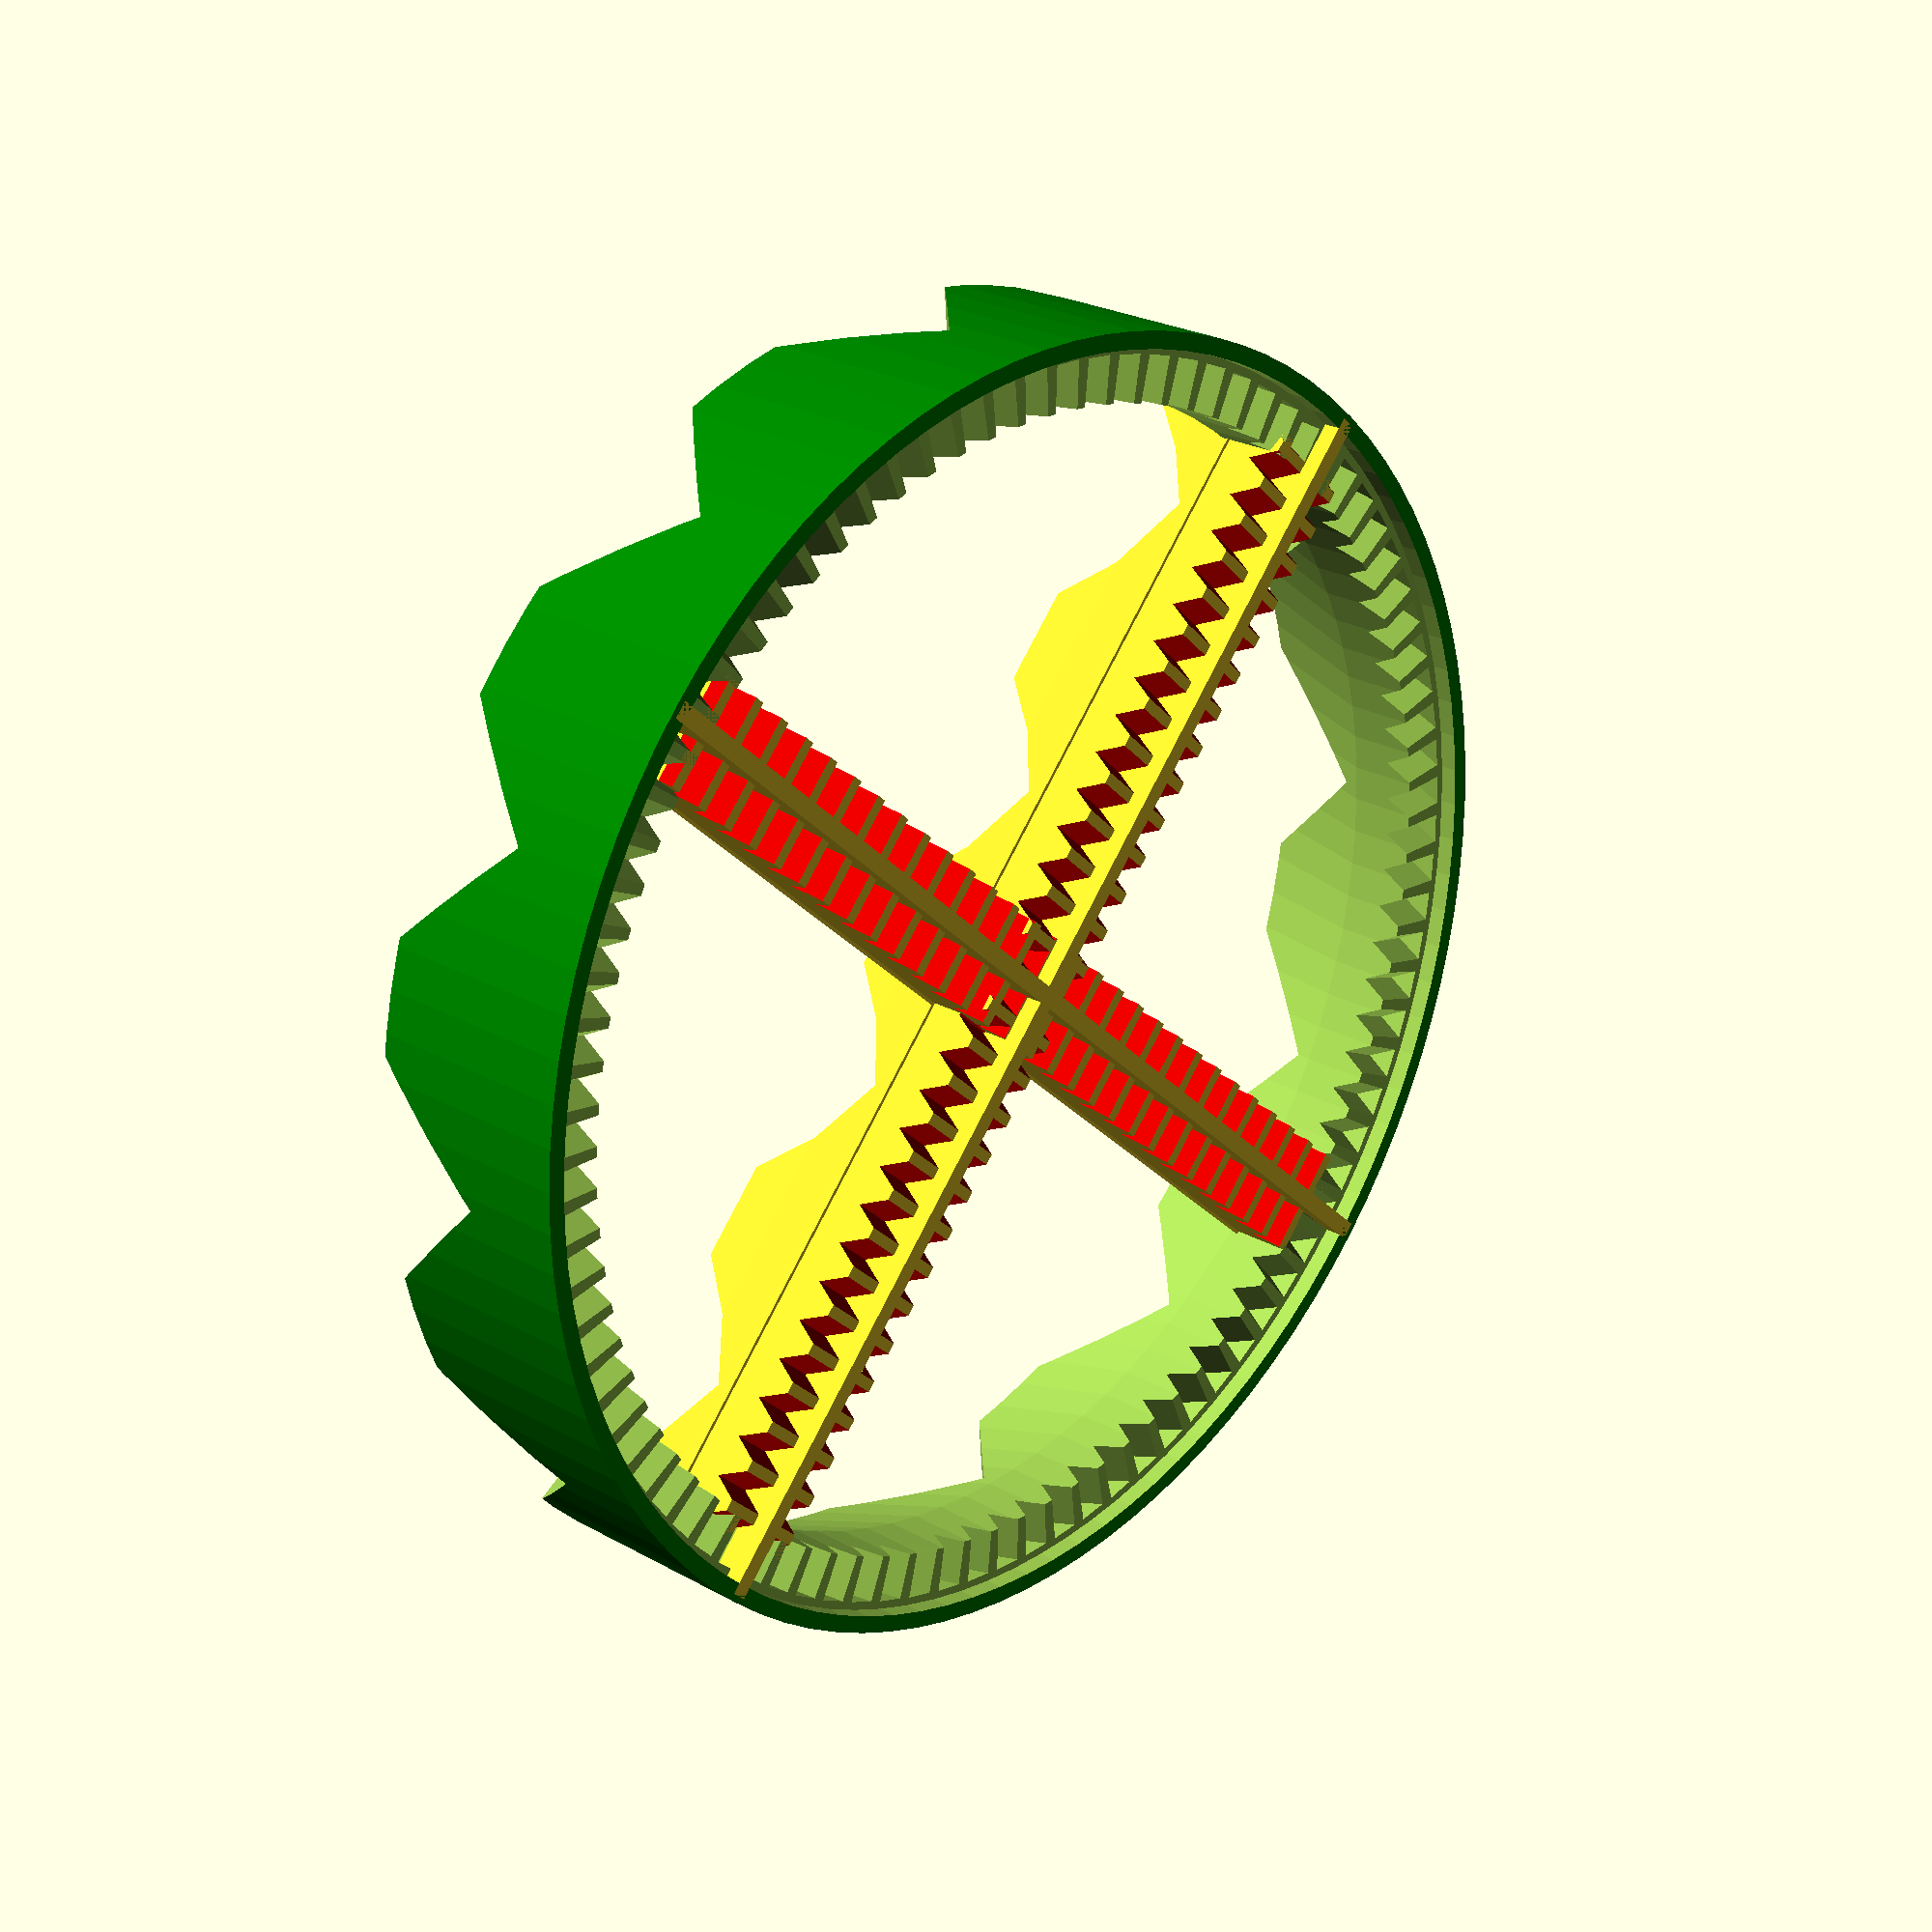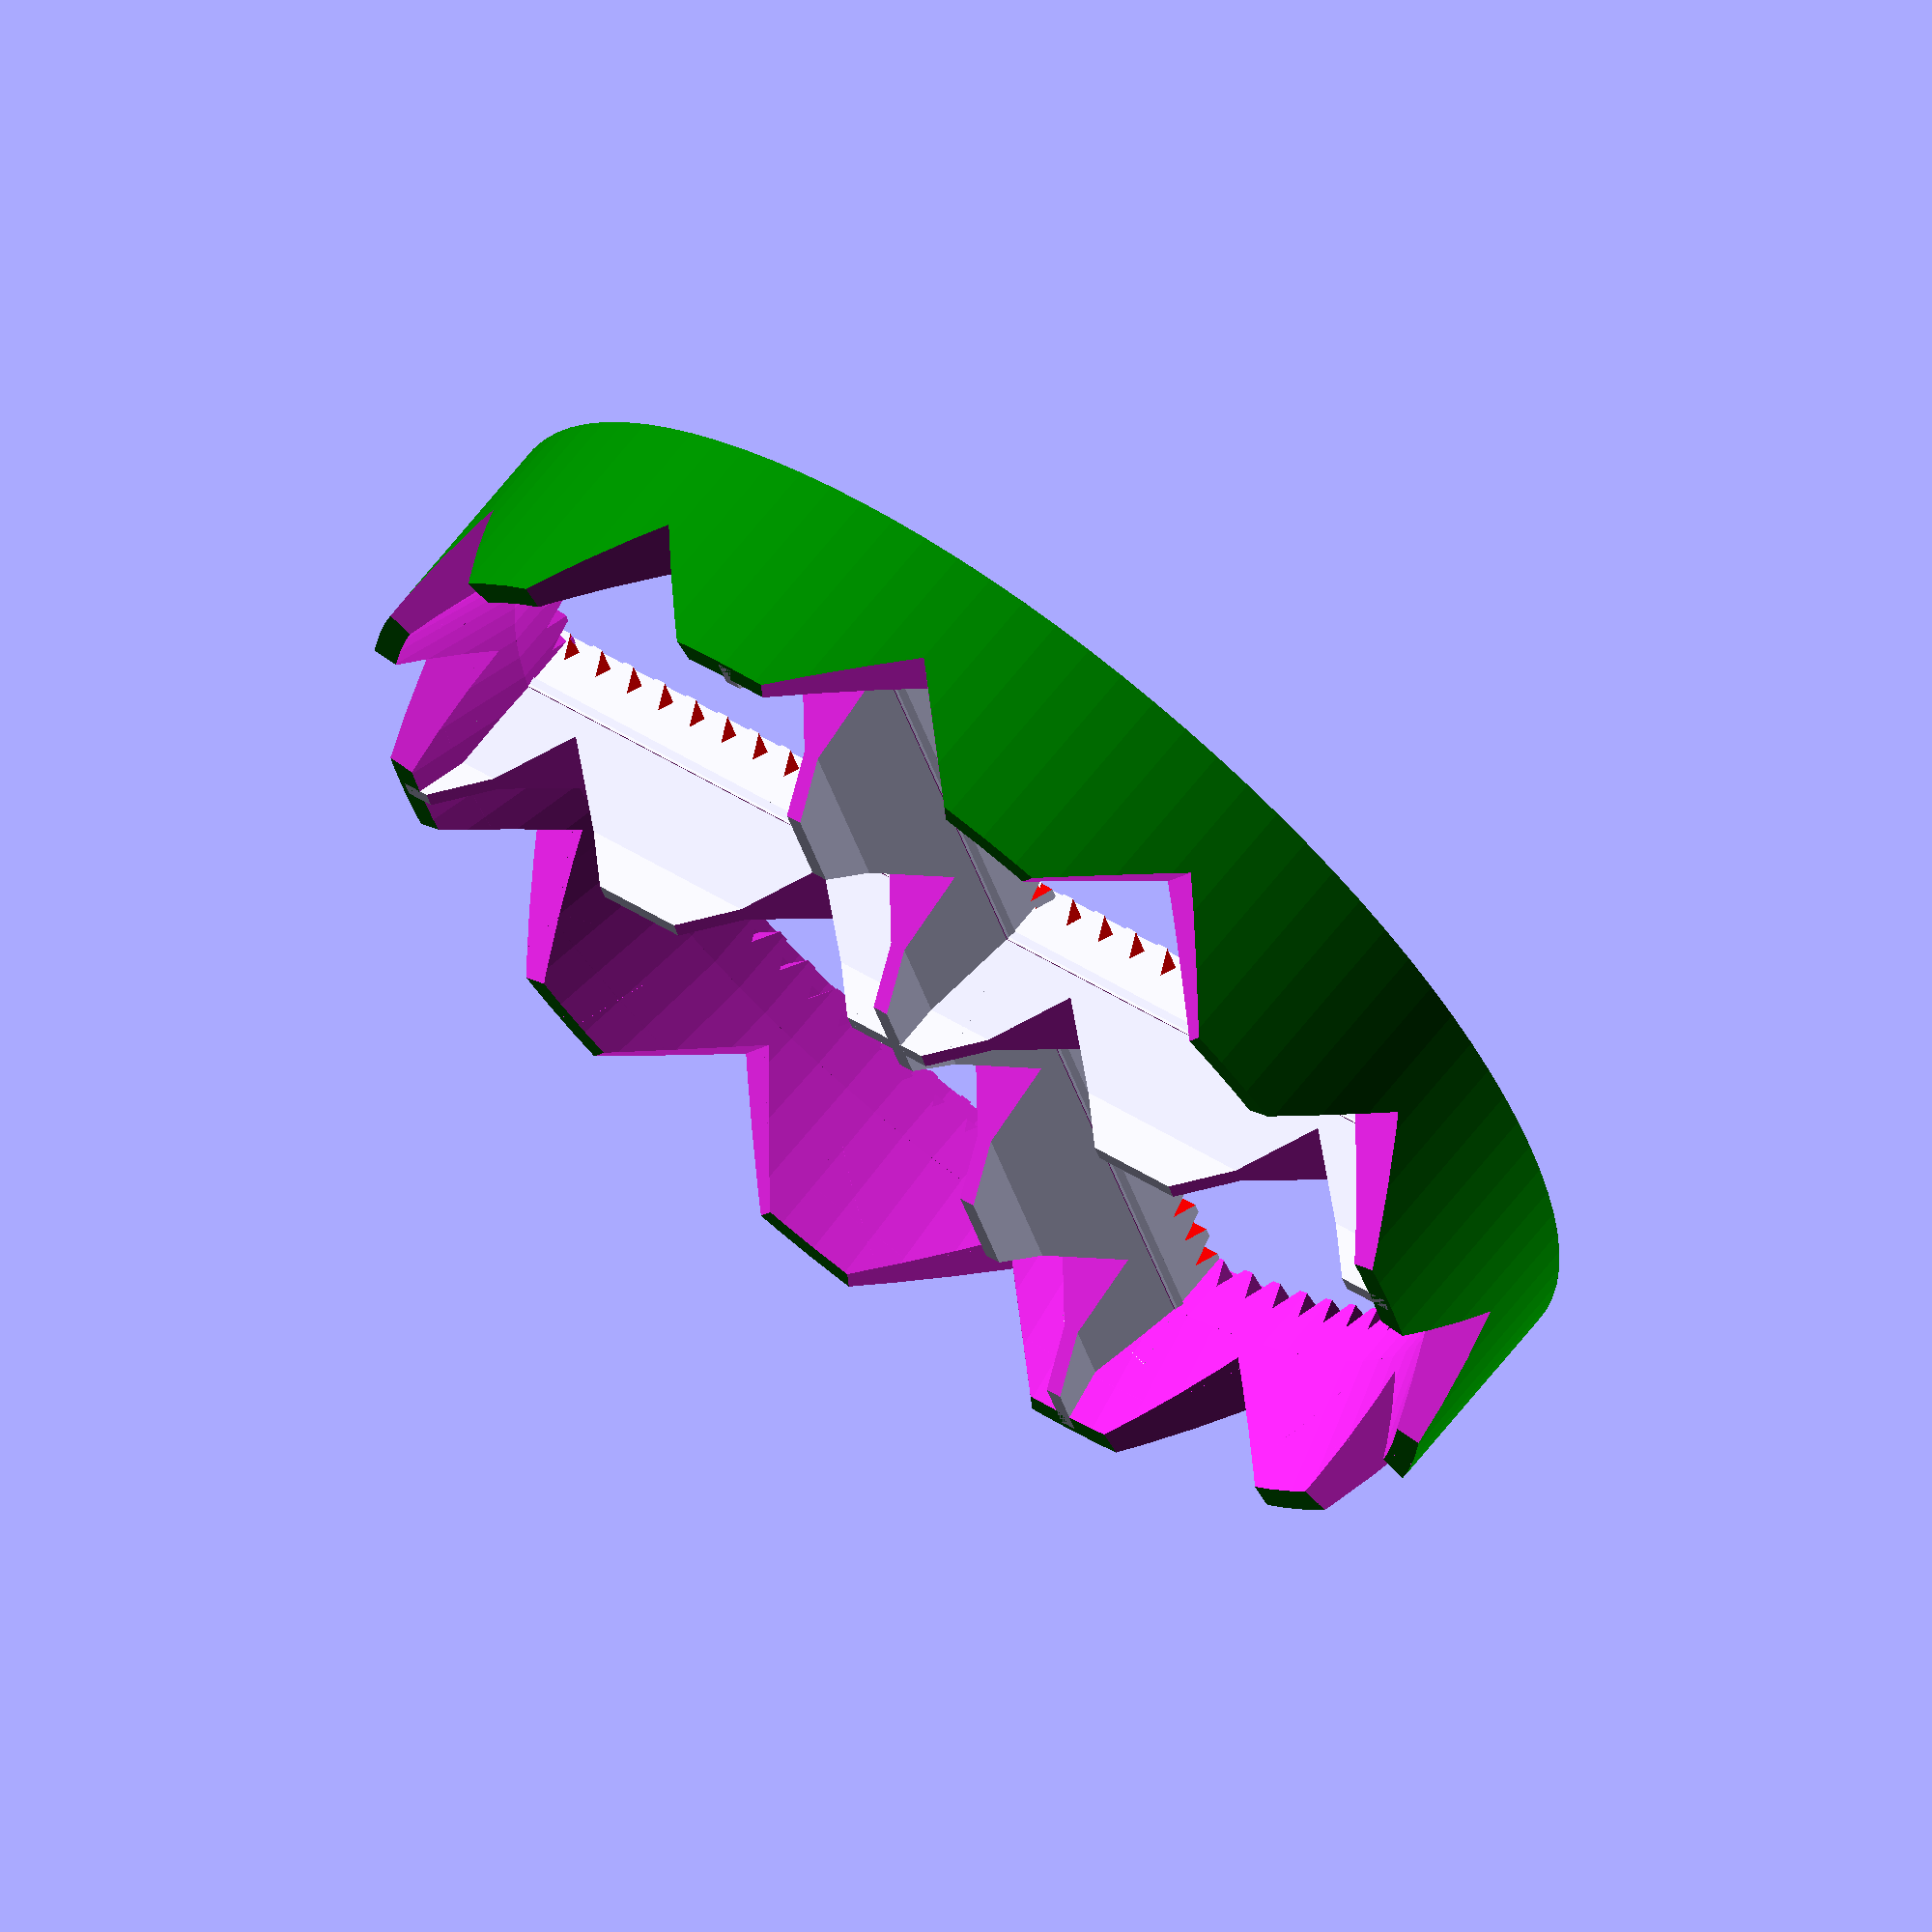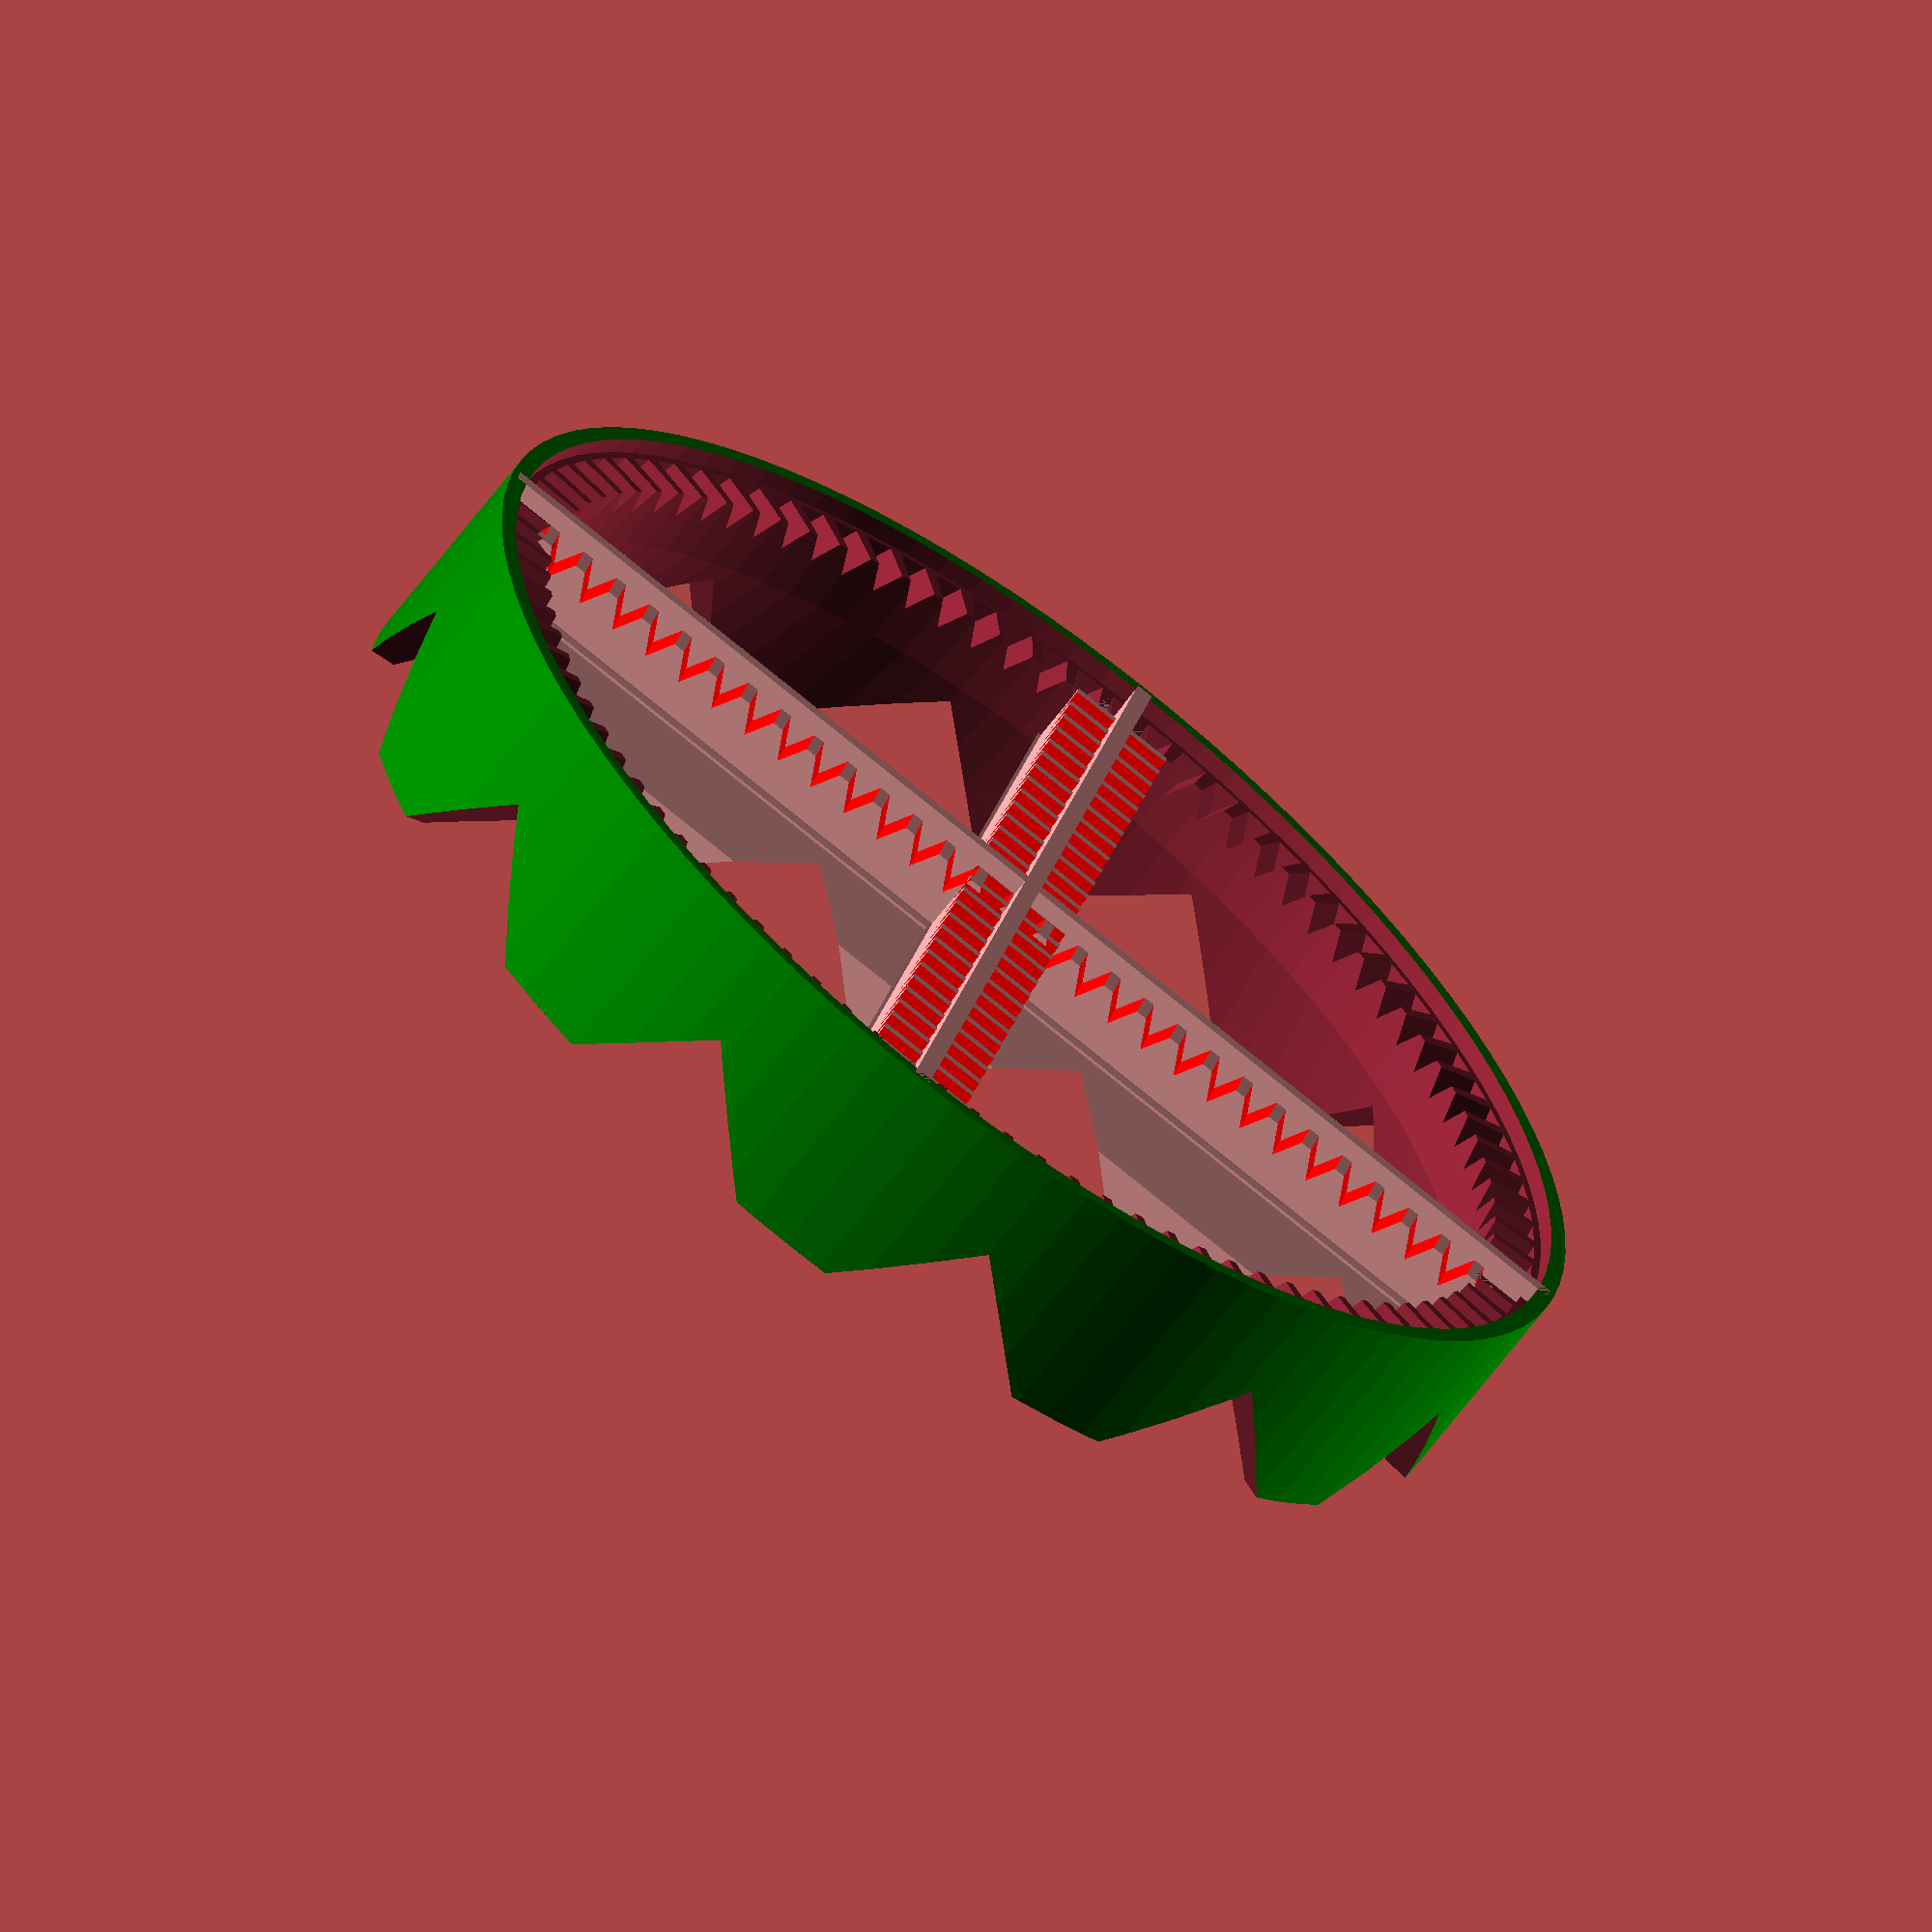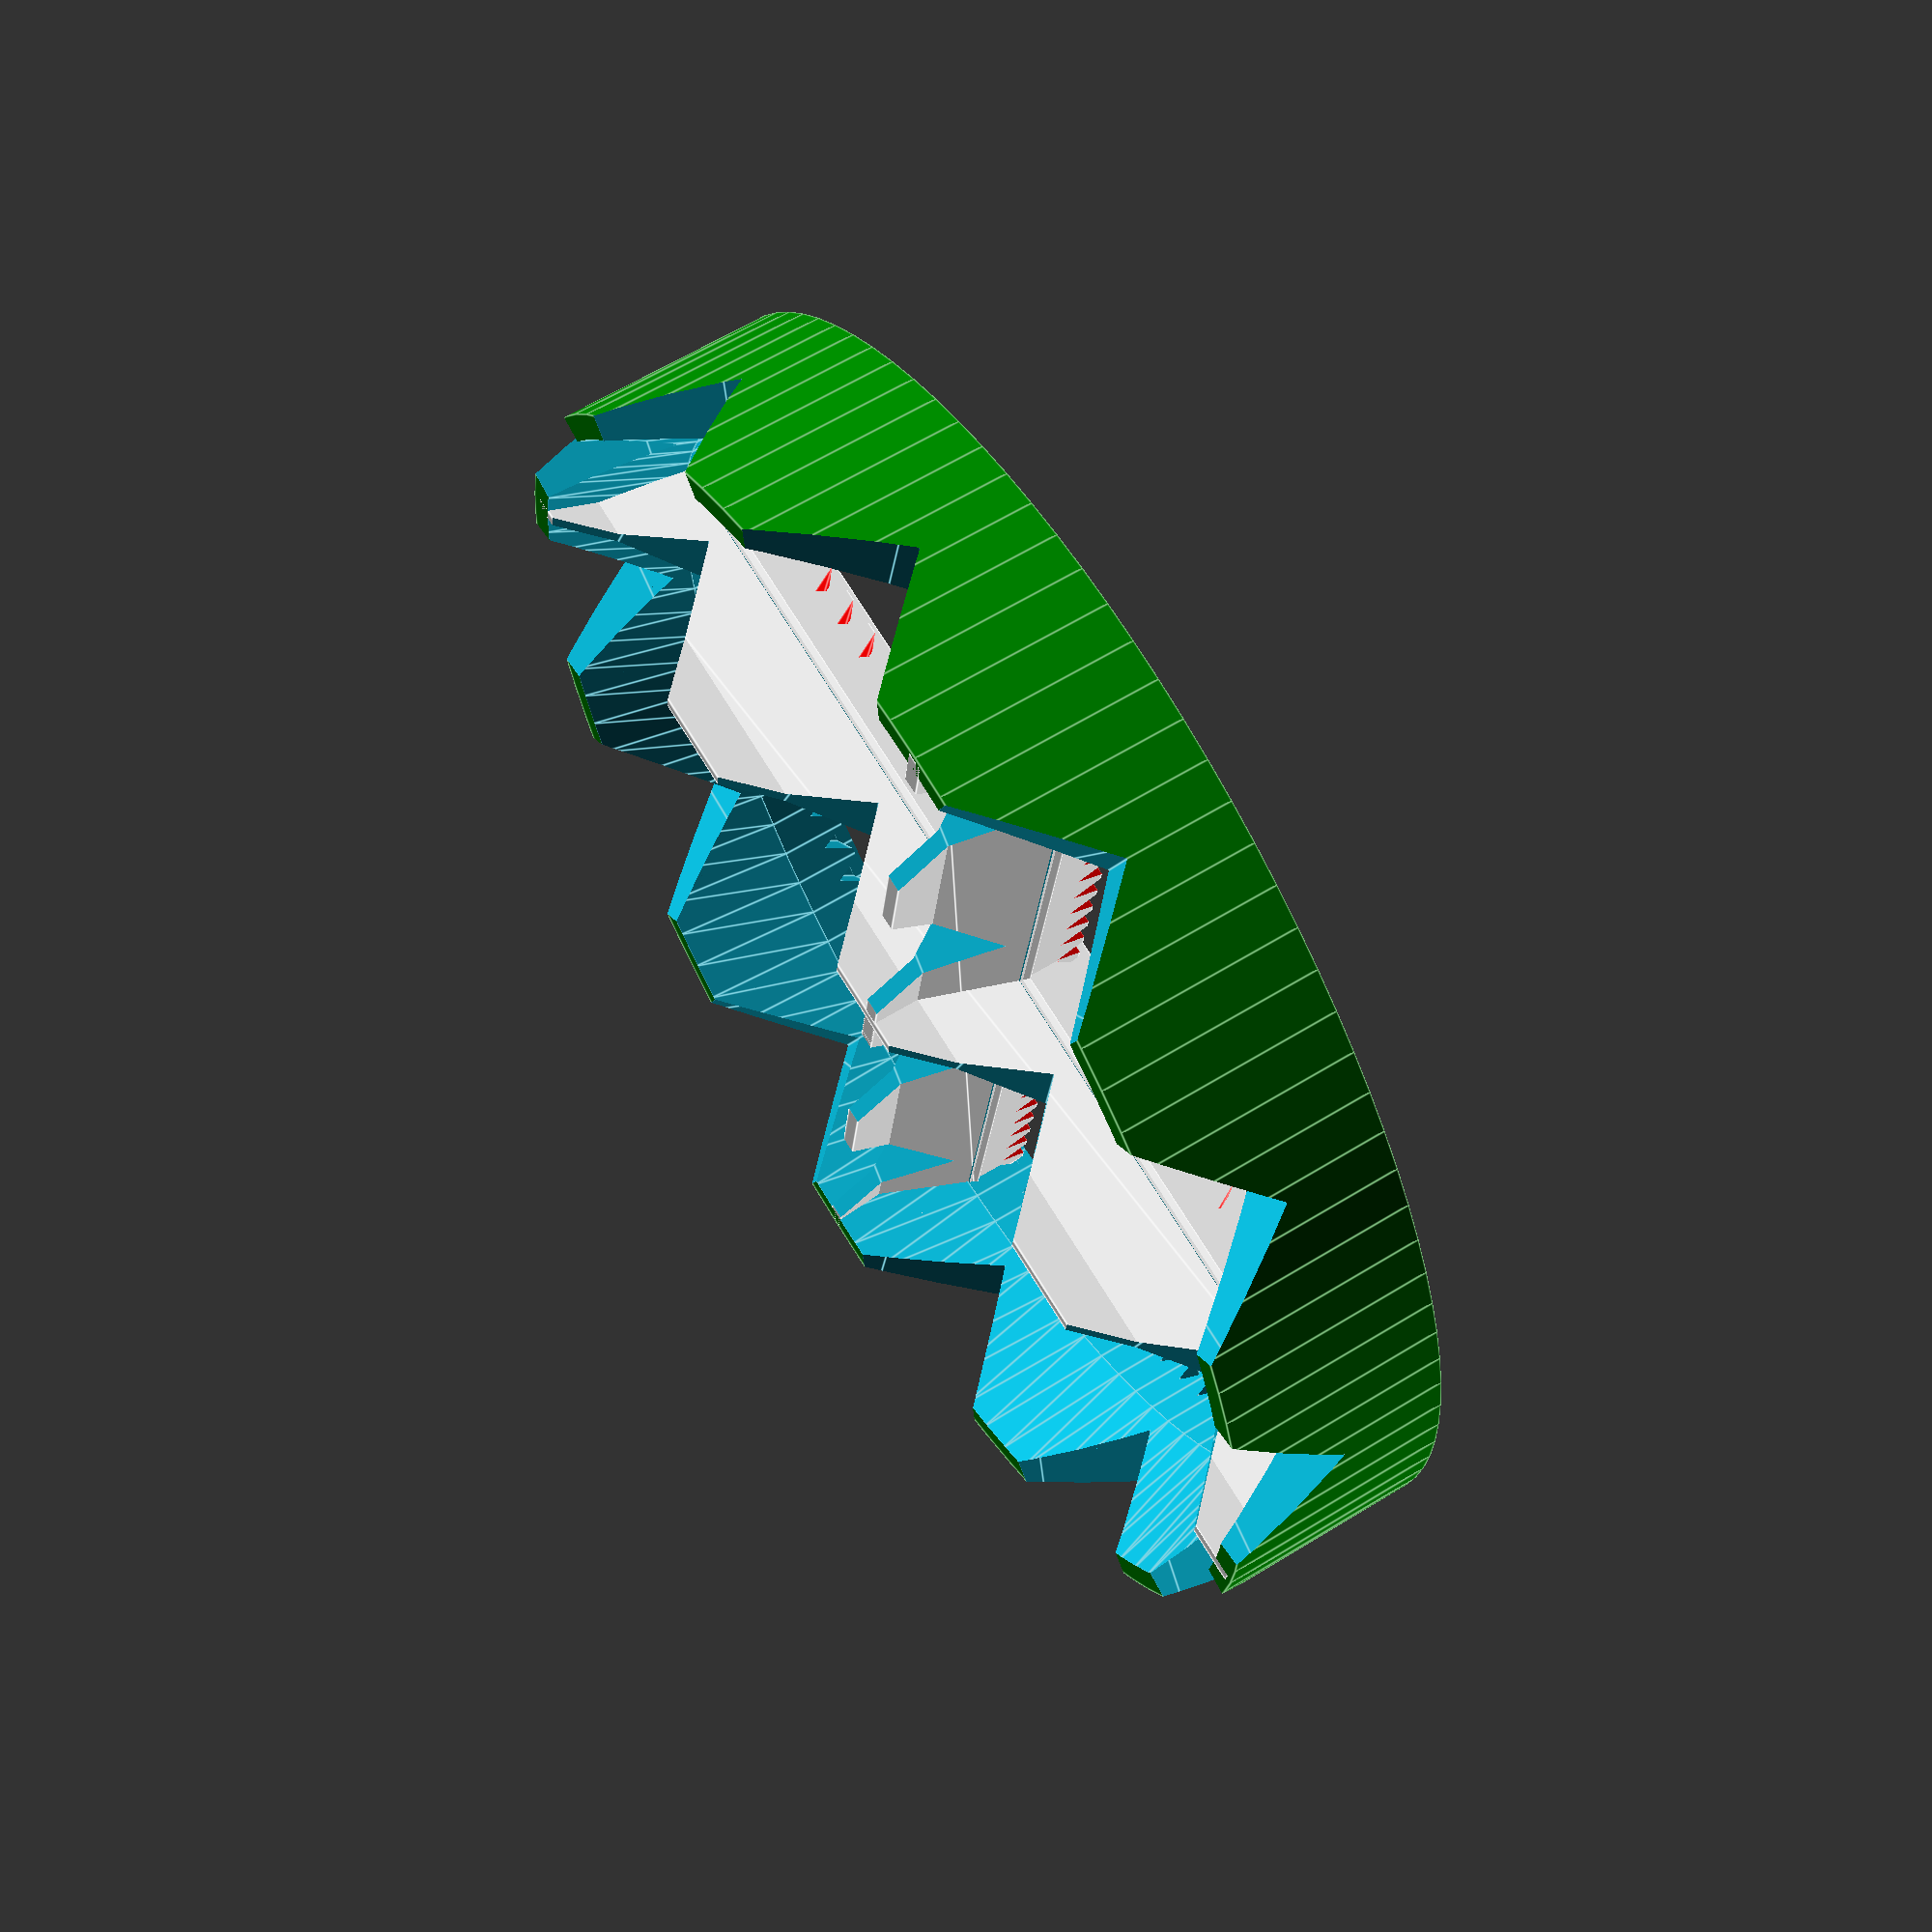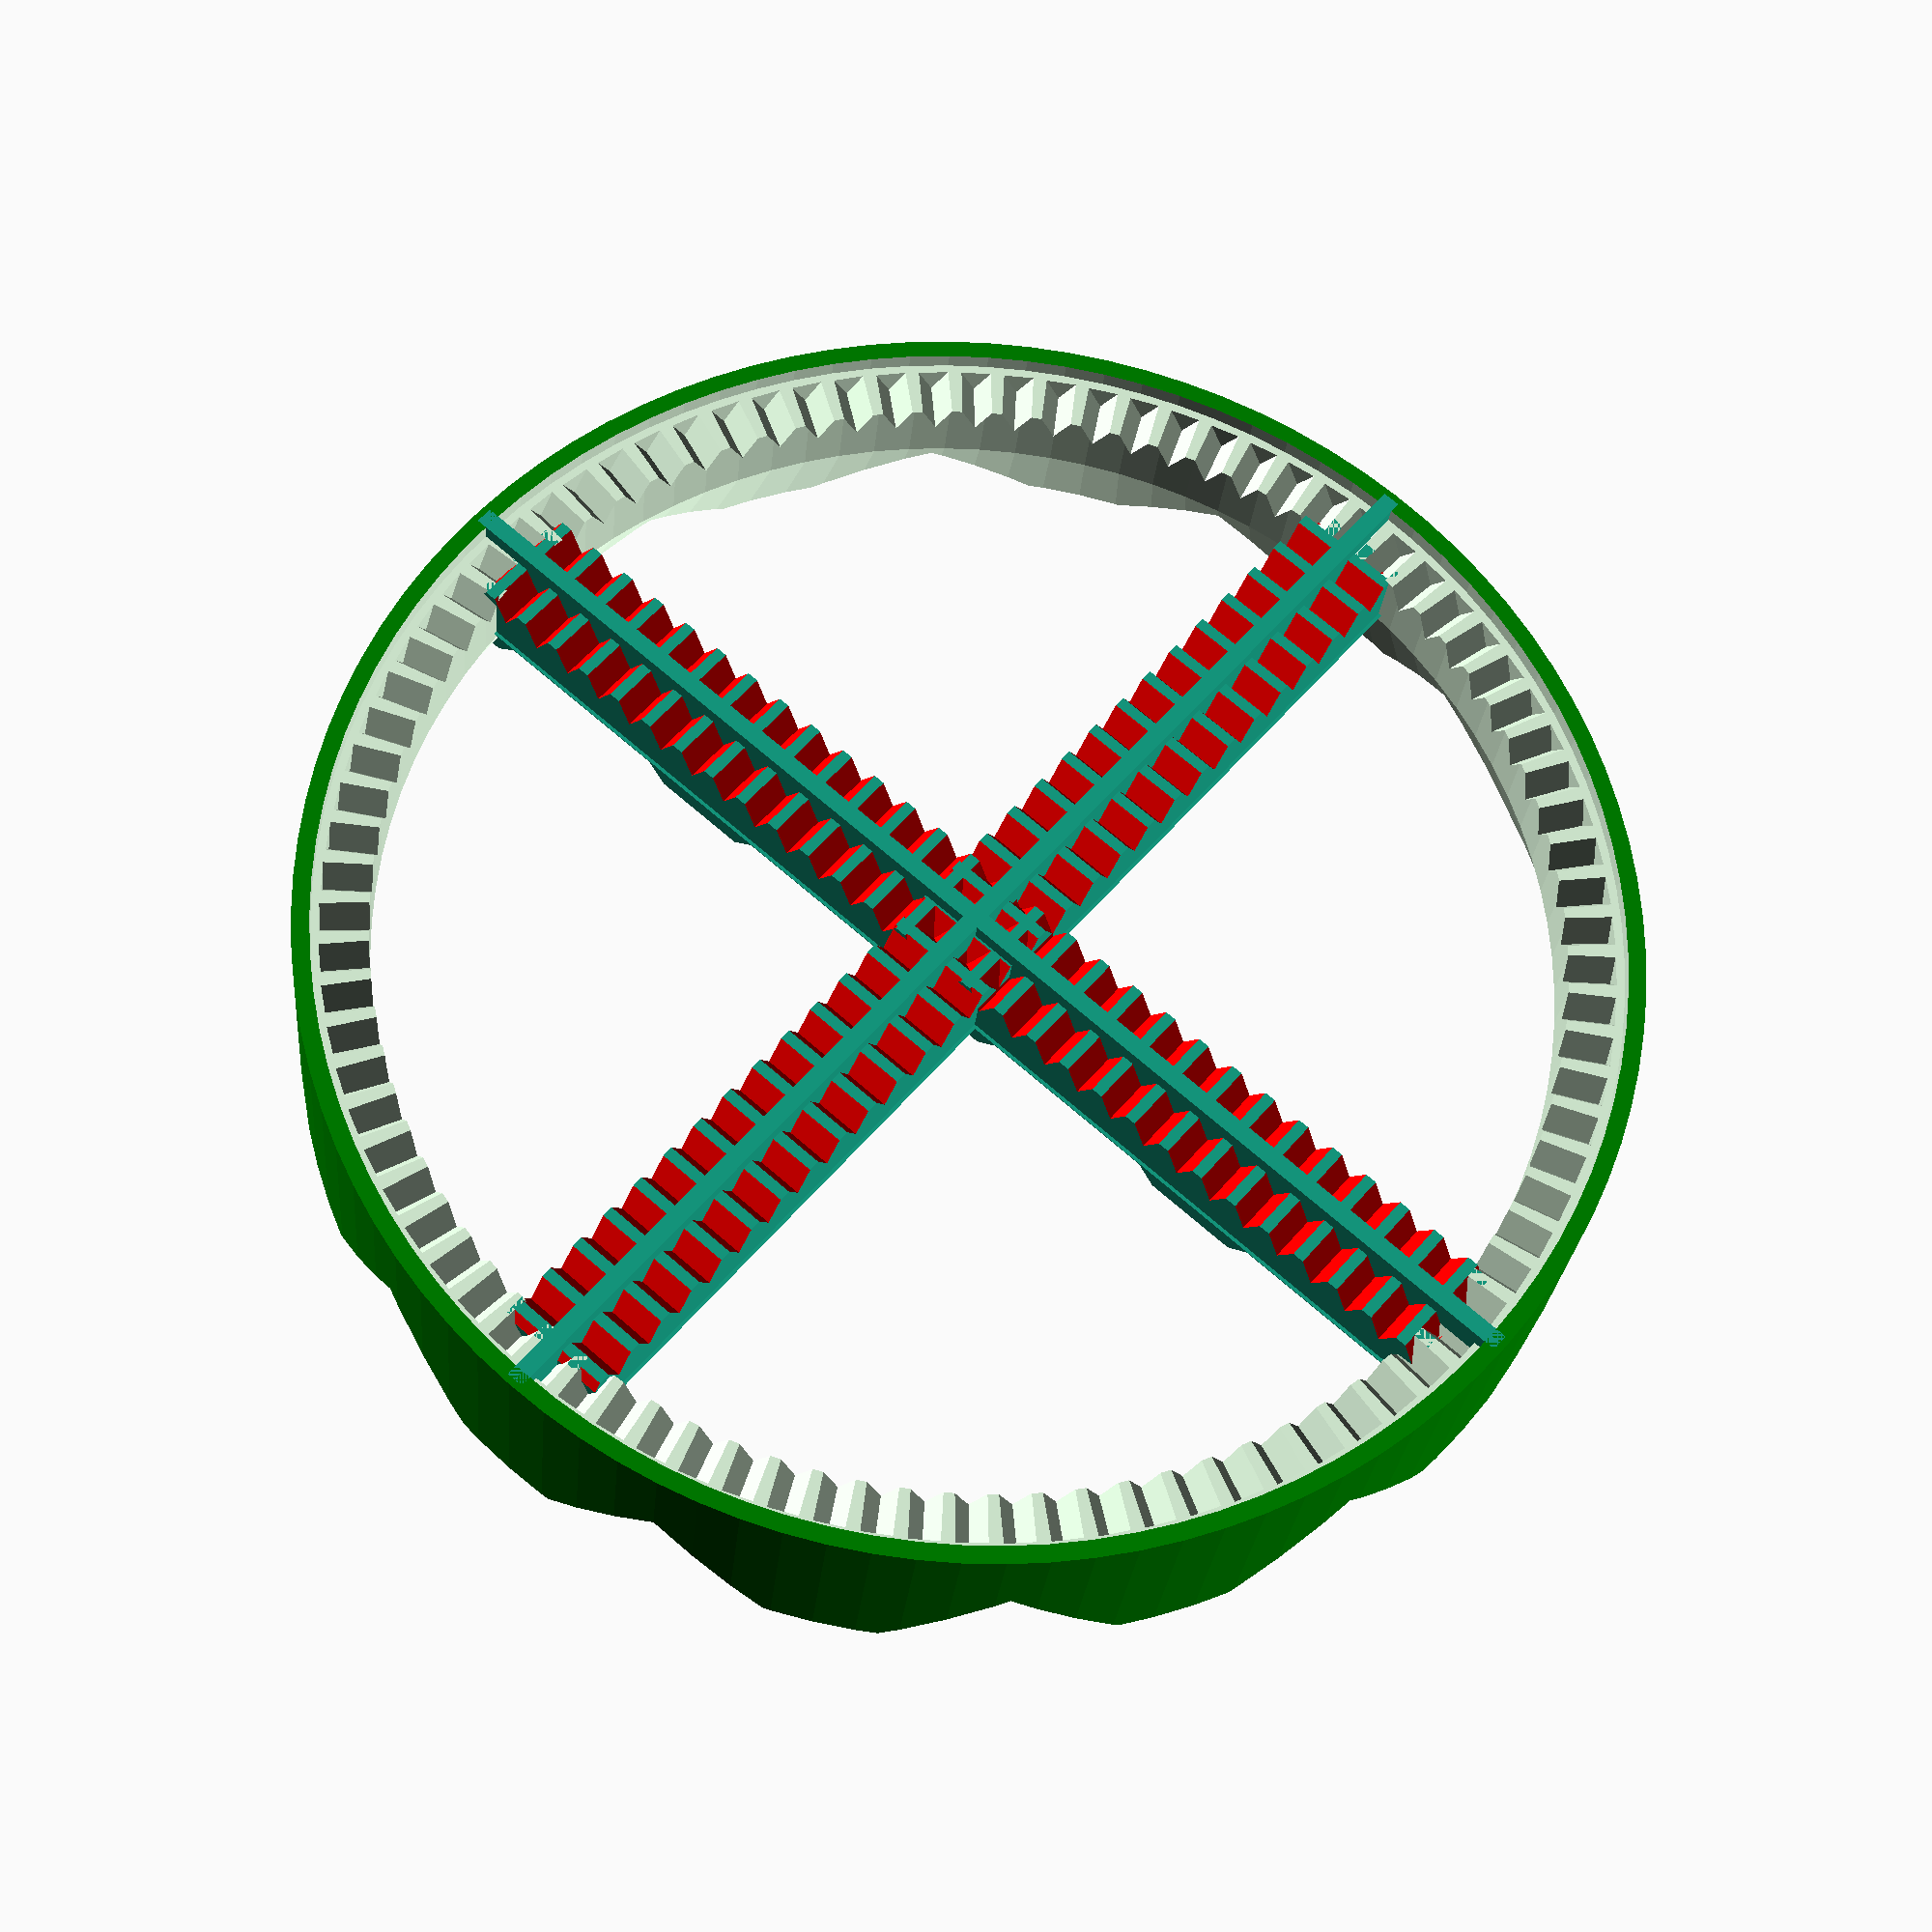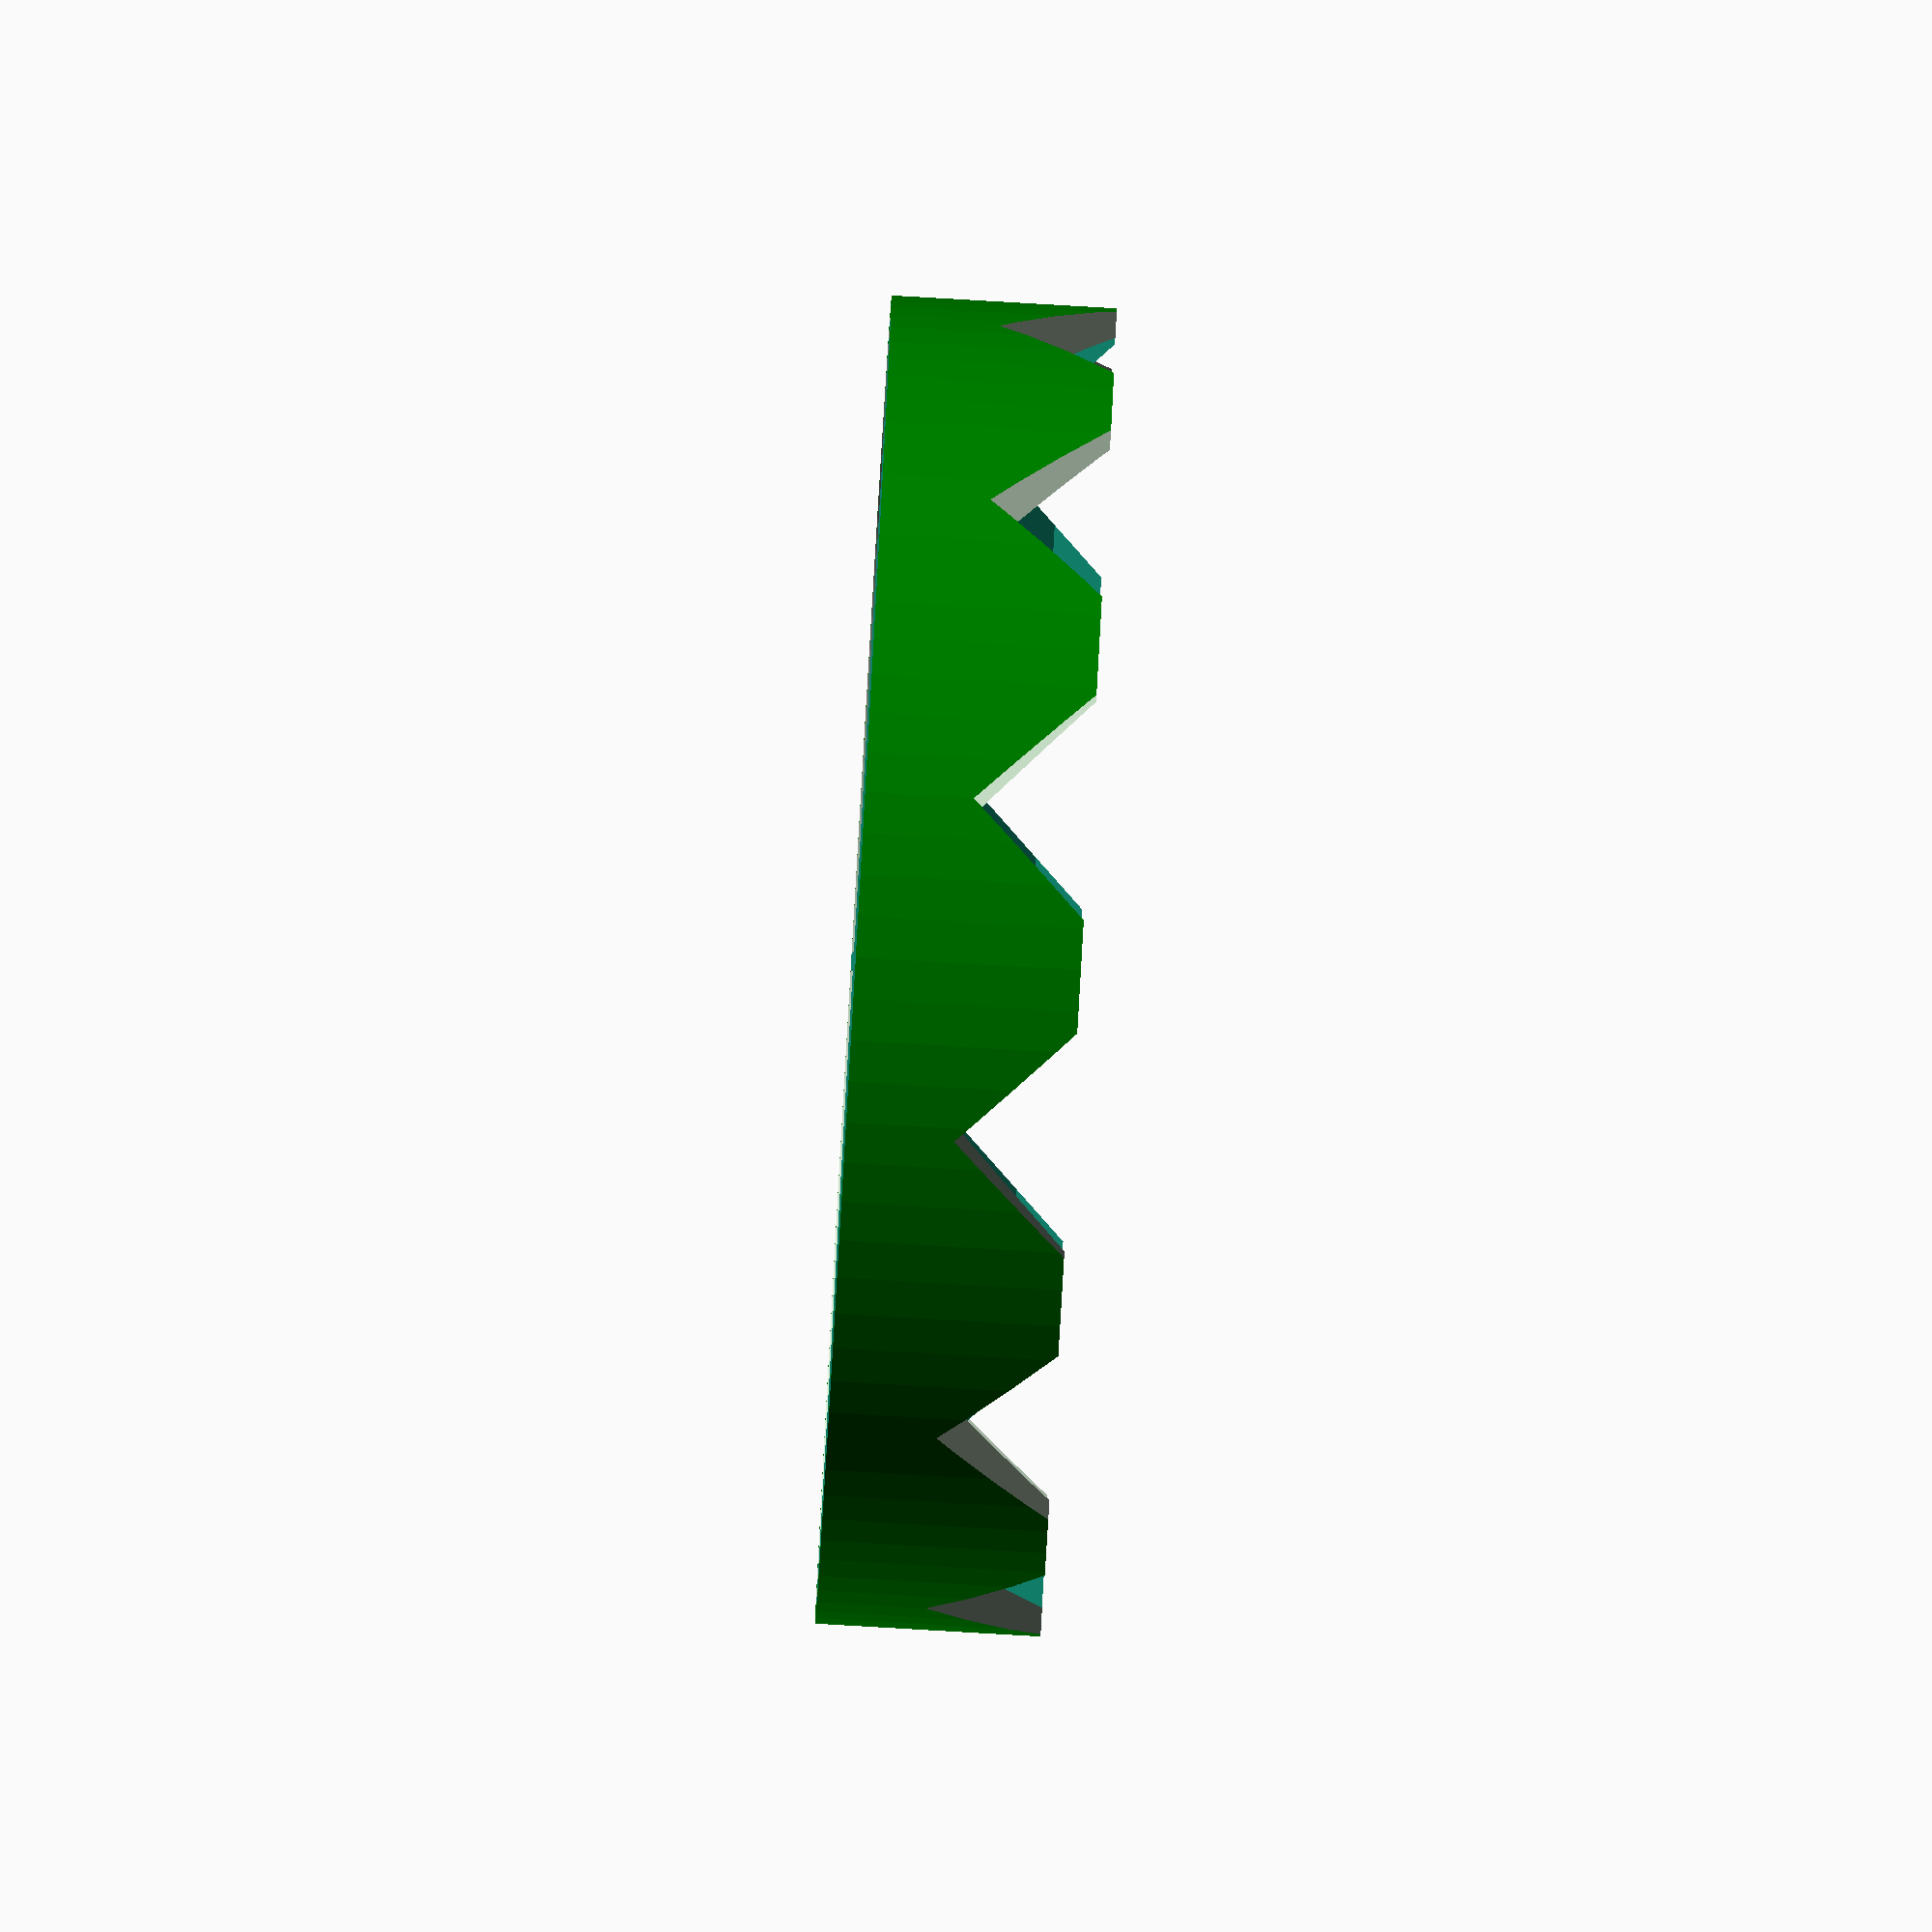
<openscad>

//6inch diameter
//1/8 dough
//makes 2
//The dough is typically 6inch in diameter + .25 overhang +  0.5 lost to filling depth
dough_radius=25.4*2.95;
press_seam_width=25.4*.25;
press_seam_height=25.4*.125;
press_cut_width=2;
press_cut_height=2;
press_height=25.4*1;

seam_ridge_width=3.55625;
seam_ridge_depth=3.4;
$fn=100;

difference(){
        difference(){
                    color("green")
                    cylinder(r1=dough_radius, r2=dough_radius, h=press_height);
                    
                    translate([0,0,-1])
                    cylinder(r1=dough_radius-press_seam_width-press_cut_width, r2=dough_radius-press_seam_width-press_cut_width, h=press_height+2);
                        
                    translate([0,0,press_height-press_cut_height])
                    cylinder(r1=dough_radius-press_cut_width, r2=dough_radius-press_cut_width, h=press_seam_height);
            
                    translate([0,0,press_height-press_cut_height+.1]){
                        for (i = [0:120]) {
                            triangle_points =[[0,0],
                            [seam_ridge_width/2,seam_ridge_depth],
                            [seam_ridge_width,0]];
                            rotate([-90,0,4 * i])
                            linear_extrude(height = dough_radius-3)
                            polygon(triangle_points,[],10);
                        }
                    }

                    translate([0,0,-.1])
                    cylinder(r1=dough_radius-3, r2=dough_radius-press_seam_width-press_cut_width, h=press_height-10);
            }
    
    
    for(i = [0:11]){
        rotate([0,0,15 + 30*i])
        translate([dough_radius/6,0,-.1]){
            triangle_points =[  [0,0],
                                [dough_radius/4,dough_radius/4],
                                [dough_radius/4,0]];
            rotate([90,225,0])
            linear_extrude(height = dough_radius+10)
            polygon(triangle_points,[],10);
        }
    }
}

for(j = [0:1]){
    rotate([0,0,90*j])
    difference(){
        union(){
            difference(){
                translate([-press_seam_width,-dough_radius+press_seam_width,0])
                cube([press_seam_width*2,dough_radius*2-(press_seam_width*2),press_height-press_cut_height]);

                translate([press_seam_width,0,press_height-press_cut_height+.1]){    
                    triangle_points =[[0,0],[seam_ridge_width/2,seam_ridge_depth],[seam_ridge_width,0]];
                    rotate([-90,0,90])
                    for(i = [-40:40]){
                        color("red")
                        translate([i*(seam_ridge_width+1.2),0,-.1])
                        linear_extrude(height = press_seam_width*2.2)
                        polygon(triangle_points,[],10);
                    }
                }

                translate([0,0,-.1])
                cylinder(r1=dough_radius-4, r2=dough_radius-press_seam_width, h=press_height-10);           
            }
             
            translate([-press_cut_width/2,-dough_radius*.99,0])
            cube([press_cut_width,dough_radius*1.98,press_height]);
                    
            translate([press_seam_width,dough_radius*.965,press_height-9]){
                triangle_points =[[-.4,0],[press_seam_width,press_seam_width*2],[press_seam_width,0]];
                rotate([90,180,0])
                linear_extrude(height = dough_radius*1.93)
                polygon(triangle_points,[],10);
            }
                    
            translate([-press_seam_width,-dough_radius*.965,press_height-9]){
                triangle_points =[[-.4,0],[press_seam_width,press_seam_width*2],[press_seam_width,0]];
                rotate([90,180,180])
                linear_extrude(height = dough_radius*1.93)
                polygon(triangle_points,[],10);
            }
        }
        
        for(i = [-3:7]){
            translate([-dough_radius/2,(dough_radius/2) * i - 7,-.1]){
                triangle_points =[  [0,0],
                                    [dough_radius/4,dough_radius/4],
                                    [dough_radius/4,0]];
                rotate([90,225,90])
                linear_extrude(height = dough_radius+10)
                polygon(triangle_points,[],10);
            }
        }
    }
}


</openscad>
<views>
elev=335.9 azim=222.1 roll=313.1 proj=p view=wireframe
elev=114.4 azim=109.3 roll=322.0 proj=o view=wireframe
elev=245.3 azim=282.2 roll=216.9 proj=o view=wireframe
elev=117.7 azim=171.6 roll=302.0 proj=p view=edges
elev=205.8 azim=310.8 roll=185.0 proj=p view=solid
elev=86.7 azim=266.5 roll=86.7 proj=o view=wireframe
</views>
